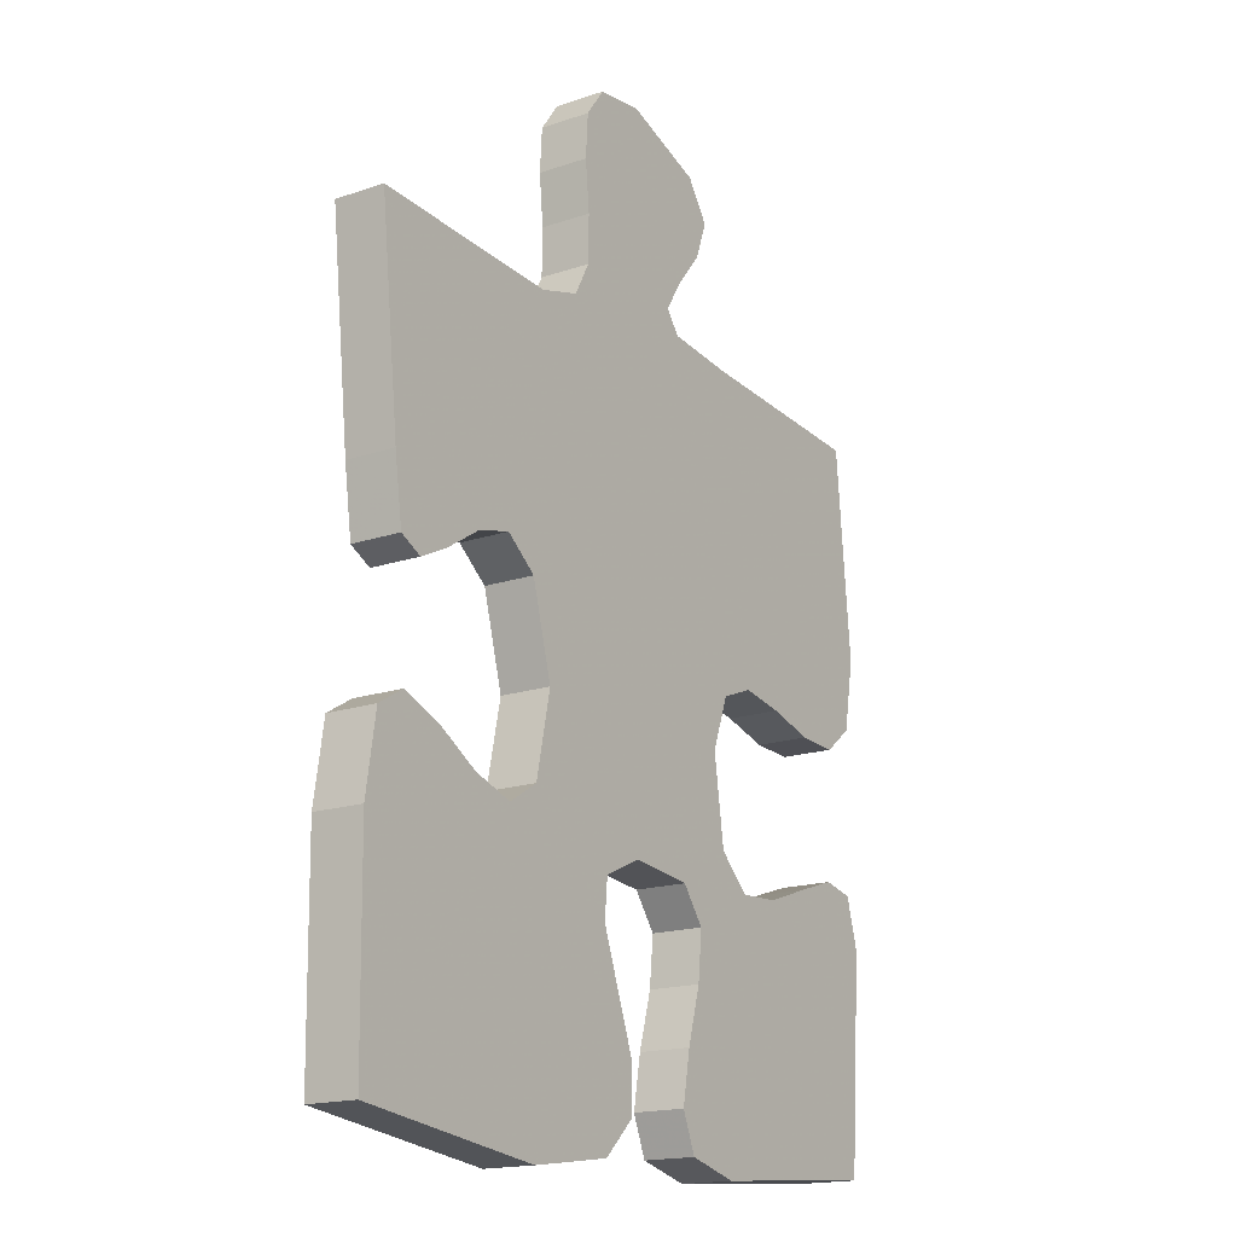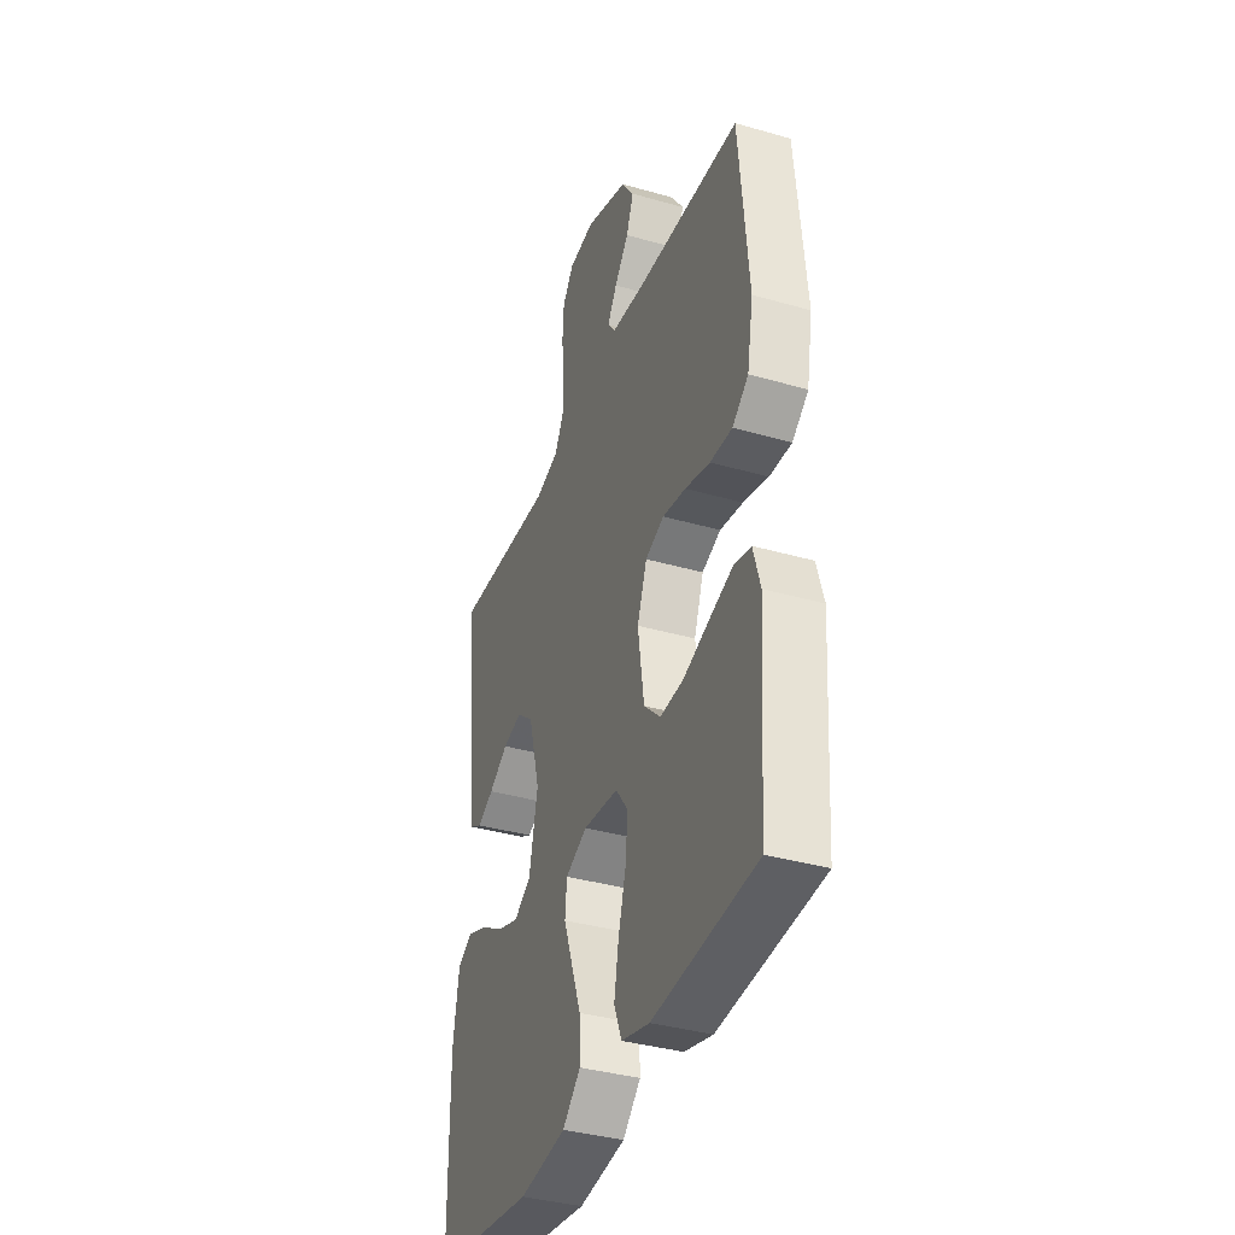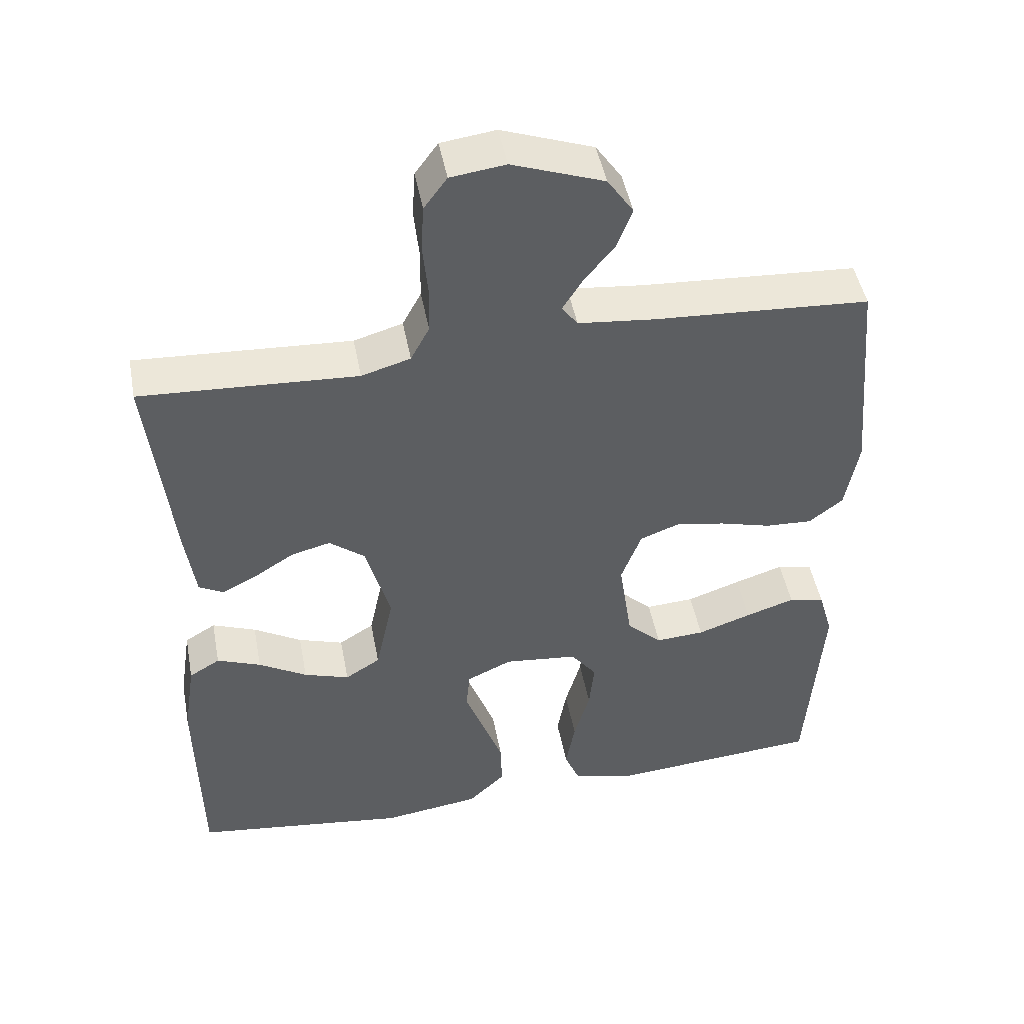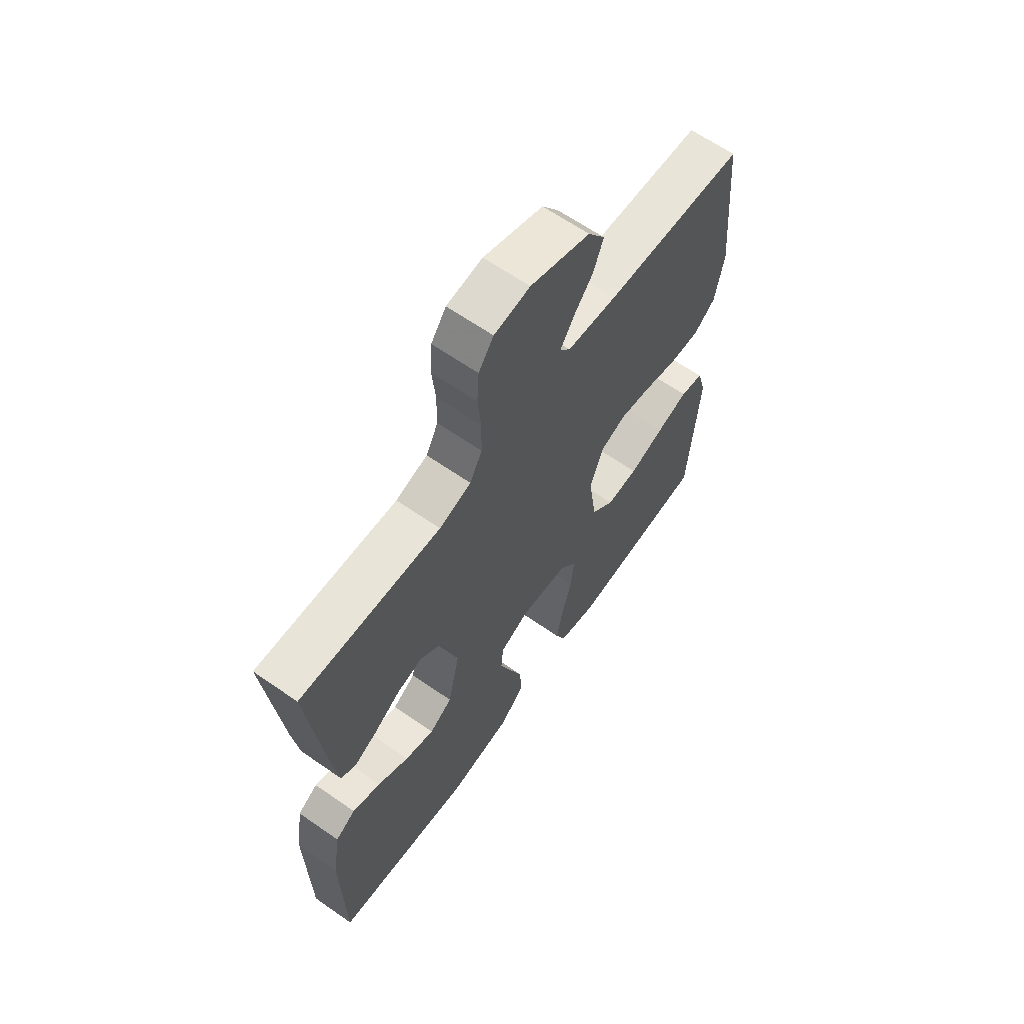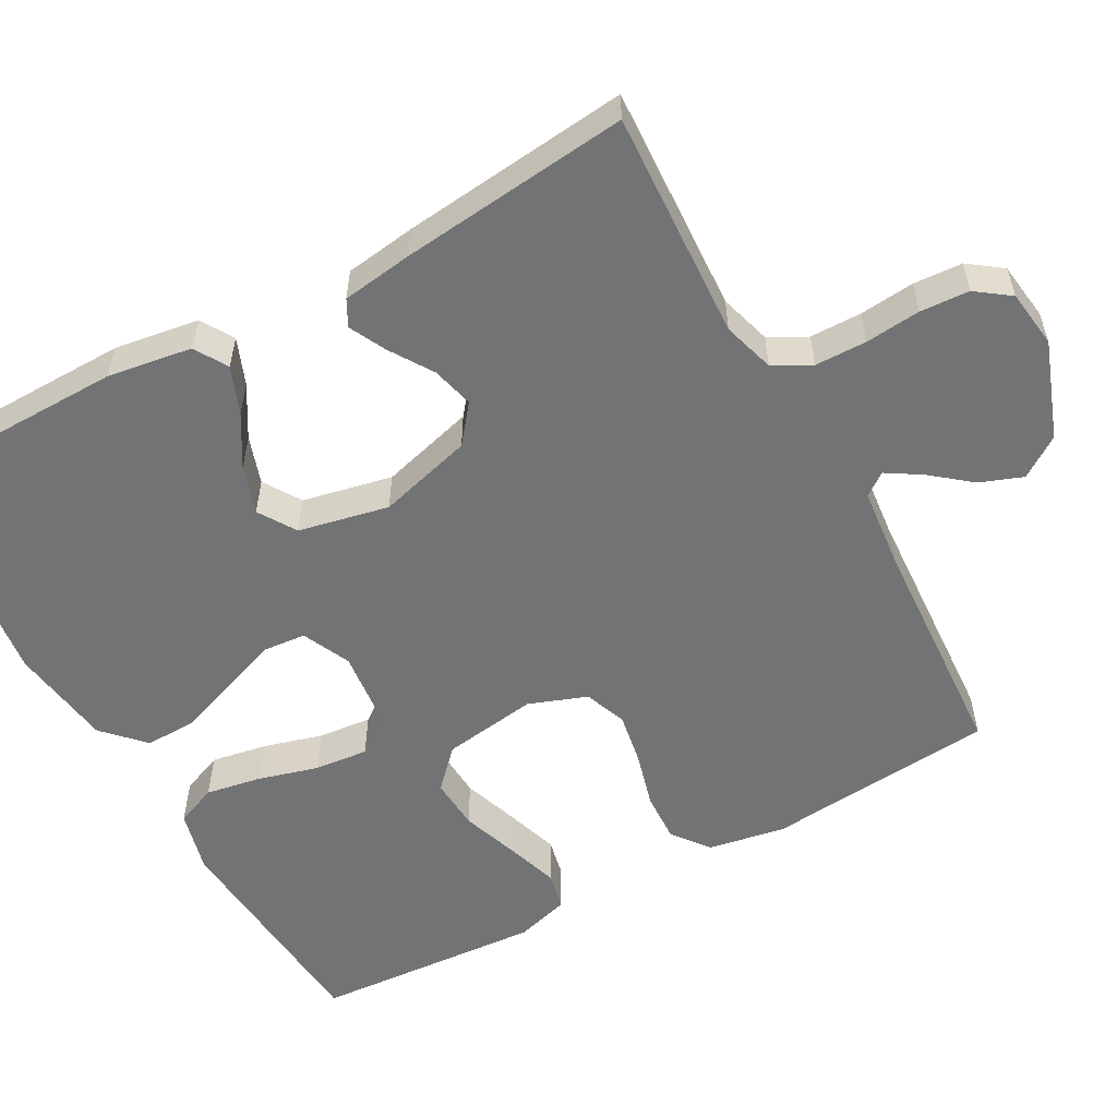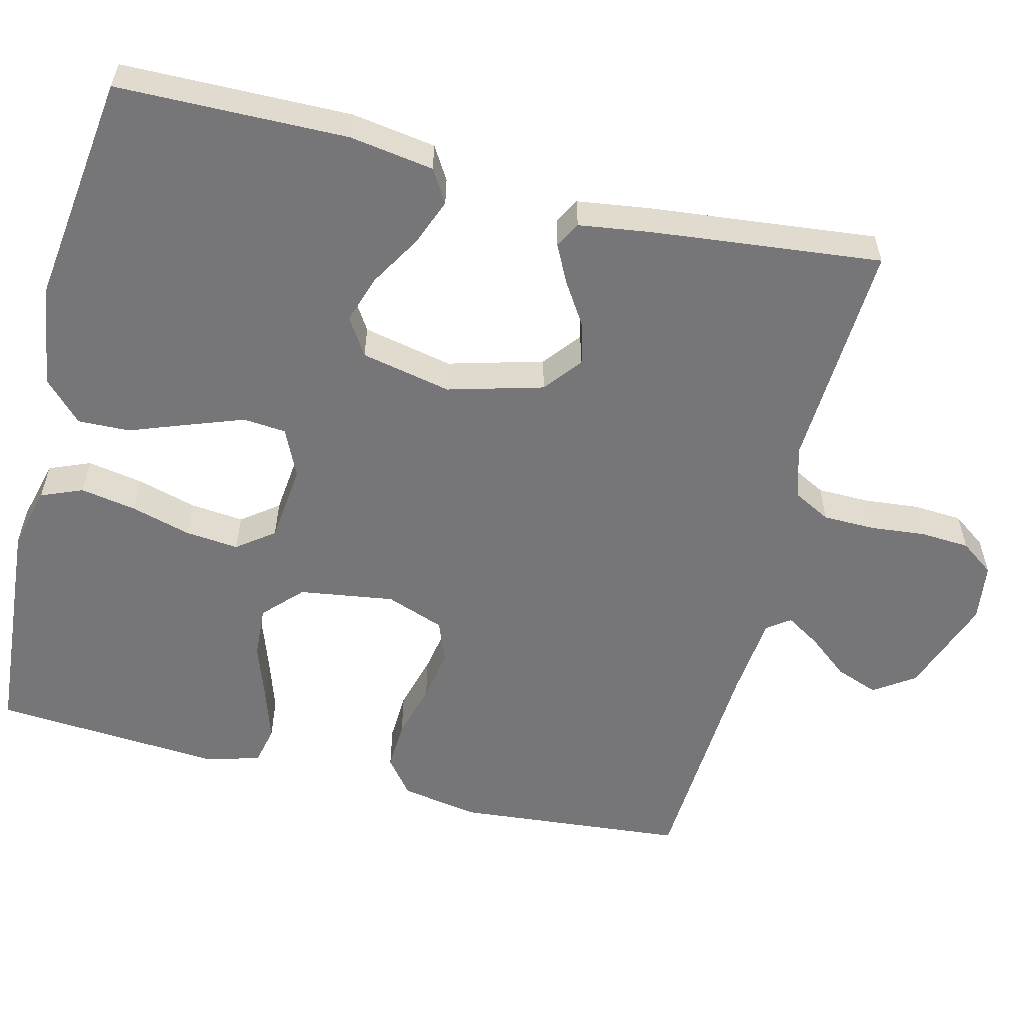
<metadata>
{"format":"obj","ext":"obj","renderer":"f3d","projection":"perspective","resolution":1024,"background":"white","views":[{"elev":-17.2,"azim":-55.9,"up":"+Z"},{"elev":-37.2,"azim":69.7,"up":"+Z"},{"elev":47.4,"azim":-10.7,"up":"+Z"},{"elev":64.0,"azim":-54.9,"up":"+Z"},{"elev":-55.9,"azim":-61.1,"up":"+Y"},{"elev":-56.9,"azim":-103.9,"up":"+Y"}]}
</metadata>
<code>
v -0.5 0.07 0.5
v -0.2 0.07 0.484
v -0.132 0.07 0.504
v -0.106 0.07 0.553
v -0.105 0.07 0.621
v -0.112 0.07 0.693
v -0.108 0.07 0.757
v -0.076 0.07 0.801
v 0 0.07 0.811
v 0.127 0.07 0.765
v 0.163 0.07 0.712
v 0.142 0.07 0.656
v 0.1 0.07 0.604
v 0.072 0.07 0.559
v 0.094 0.07 0.529
v 0.2 0.07 0.518
v 0.5 0.07 0.5
v 0.527 0.07 0.2
v 0.509 0.07 0.099
v 0.462 0.07 0.062
v 0.397 0.07 0.065
v 0.324 0.07 0.085
v 0.256 0.07 0.097
v 0.201 0.07 0.076
v 0.173 0.07 0
v 0.191 0.07 -0.124
v 0.24 0.07 -0.171
v 0.308 0.07 -0.167
v 0.383 0.07 -0.141
v 0.451 0.07 -0.119
v 0.501 0.07 -0.13
v 0.521 0.07 -0.2
v 0.5 0.07 -0.5
v 0.2 0.07 -0.524
v 0.118 0.07 -0.503
v 0.096 0.07 -0.449
v 0.109 0.07 -0.376
v 0.131 0.07 -0.298
v 0.138 0.07 -0.228
v 0.102 0.07 -0.18
v 0 0.07 -0.169
v -0.063 0.07 -0.198
v -0.068 0.07 -0.254
v -0.042 0.07 -0.326
v -0.014 0.07 -0.402
v -0.012 0.07 -0.47
v -0.064 0.07 -0.52
v -0.2 0.07 -0.539
v -0.5 0.07 -0.5
v -0.504 0.07 -0.2
v -0.487 0.07 -0.09
v -0.444 0.07 -0.064
v -0.383 0.07 -0.088
v -0.316 0.07 -0.128
v -0.253 0.07 -0.149
v -0.204 0.07 -0.118
v -0.179 0.07 0
v -0.213 0.07 0.124
v -0.262 0.07 0.163
v -0.317 0.07 0.149
v -0.373 0.07 0.113
v -0.421 0.07 0.089
v -0.455 0.07 0.107
v -0.468 0.07 0.2
v -0.5 0 0.5
v -0.2 0 0.484
v -0.132 0 0.504
v -0.106 0 0.553
v -0.105 0 0.621
v -0.112 0 0.693
v -0.108 0 0.757
v -0.076 0 0.801
v 0 0 0.811
v 0.127 0 0.765
v 0.163 0 0.712
v 0.142 0 0.656
v 0.1 0 0.604
v 0.072 0 0.559
v 0.094 0 0.529
v 0.2 0 0.518
v 0.5 0 0.5
v 0.527 0 0.2
v 0.509 0 0.099
v 0.462 0 0.062
v 0.397 0 0.065
v 0.324 0 0.085
v 0.256 0 0.097
v 0.201 0 0.076
v 0.173 0 0
v 0.191 0 -0.124
v 0.24 0 -0.171
v 0.308 0 -0.167
v 0.383 0 -0.141
v 0.451 0 -0.119
v 0.501 0 -0.13
v 0.521 0 -0.2
v 0.5 0 -0.5
v 0.2 0 -0.524
v 0.118 0 -0.503
v 0.096 0 -0.449
v 0.109 0 -0.376
v 0.131 0 -0.298
v 0.138 0 -0.228
v 0.102 0 -0.18
v 0 0 -0.169
v -0.063 0 -0.198
v -0.068 0 -0.254
v -0.042 0 -0.326
v -0.014 0 -0.402
v -0.012 0 -0.47
v -0.064 0 -0.52
v -0.2 0 -0.539
v -0.5 0 -0.5
v -0.504 0 -0.2
v -0.487 0 -0.09
v -0.444 0 -0.064
v -0.383 0 -0.088
v -0.316 0 -0.128
v -0.253 0 -0.149
v -0.204 0 -0.118
v -0.179 0 0
v -0.213 0 0.124
v -0.262 0 0.163
v -0.317 0 0.149
v -0.373 0 0.113
v -0.421 0 0.089
v -0.455 0 0.107
v -0.468 0 0.2
f 63 64 1 2
f 60 61 62 63
f 60 63 2 3
f 59 60 3 4
f 58 59 4
f 57 58 4
f 51 52 53 54
f 51 54 55
f 50 51 55
f 49 50 55
f 48 49 55 56
f 44 45 46 47
f 43 44 47 48
f 42 43 48 56
f 35 36 37 38
f 35 38 39
f 34 35 39
f 33 34 39
f 32 33 39 40
f 28 29 30 31
f 28 31 32
f 27 28 32 40
f 19 20 21 22
f 19 22 23
f 16 17 18 19
f 15 16 19 23
f 14 15 23 24
f 10 11 12 13
f 10 13 14
f 9 10 14
f 5 6 7 8
f 4 5 8 9
f 57 4 9 14
f 41 42 56 57
f 26 27 40 41
f 25 26 41 57
f 14 24 25 57
f 66 65 128 127
f 127 126 125 124
f 67 66 127 124
f 68 67 124 123
f 68 123 122
f 68 122 121
f 118 117 116 115
f 119 118 115
f 119 115 114
f 119 114 113
f 120 119 113 112
f 111 110 109 108
f 112 111 108 107
f 120 112 107 106
f 102 101 100 99
f 103 102 99
f 103 99 98
f 103 98 97
f 104 103 97 96
f 95 94 93 92
f 96 95 92
f 104 96 92 91
f 86 85 84 83
f 87 86 83
f 83 82 81 80
f 87 83 80 79
f 88 87 79 78
f 77 76 75 74
f 78 77 74
f 78 74 73
f 72 71 70 69
f 73 72 69 68
f 78 73 68 121
f 121 120 106 105
f 105 104 91 90
f 121 105 90 89
f 121 89 88 78
f 1 65 66 2
f 2 66 67 3
f 3 67 68 4
f 4 68 69 5
f 5 69 70 6
f 6 70 71 7
f 7 71 72 8
f 8 72 73 9
f 9 73 74 10
f 10 74 75 11
f 11 75 76 12
f 12 76 77 13
f 13 77 78 14
f 14 78 79 15
f 15 79 80 16
f 16 80 81 17
f 17 81 82 18
f 18 82 83 19
f 19 83 84 20
f 20 84 85 21
f 21 85 86 22
f 22 86 87 23
f 23 87 88 24
f 24 88 89 25
f 25 89 90 26
f 26 90 91 27
f 27 91 92 28
f 28 92 93 29
f 29 93 94 30
f 30 94 95 31
f 31 95 96 32
f 32 96 97 33
f 33 97 98 34
f 34 98 99 35
f 35 99 100 36
f 36 100 101 37
f 37 101 102 38
f 38 102 103 39
f 39 103 104 40
f 40 104 105 41
f 41 105 106 42
f 42 106 107 43
f 43 107 108 44
f 44 108 109 45
f 45 109 110 46
f 46 110 111 47
f 47 111 112 48
f 48 112 113 49
f 49 113 114 50
f 50 114 115 51
f 51 115 116 52
f 52 116 117 53
f 53 117 118 54
f 54 118 119 55
f 55 119 120 56
f 56 120 121 57
f 57 121 122 58
f 58 122 123 59
f 59 123 124 60
f 60 124 125 61
f 61 125 126 62
f 62 126 127 63
f 63 127 128 64
f 64 128 65 1

</code>
